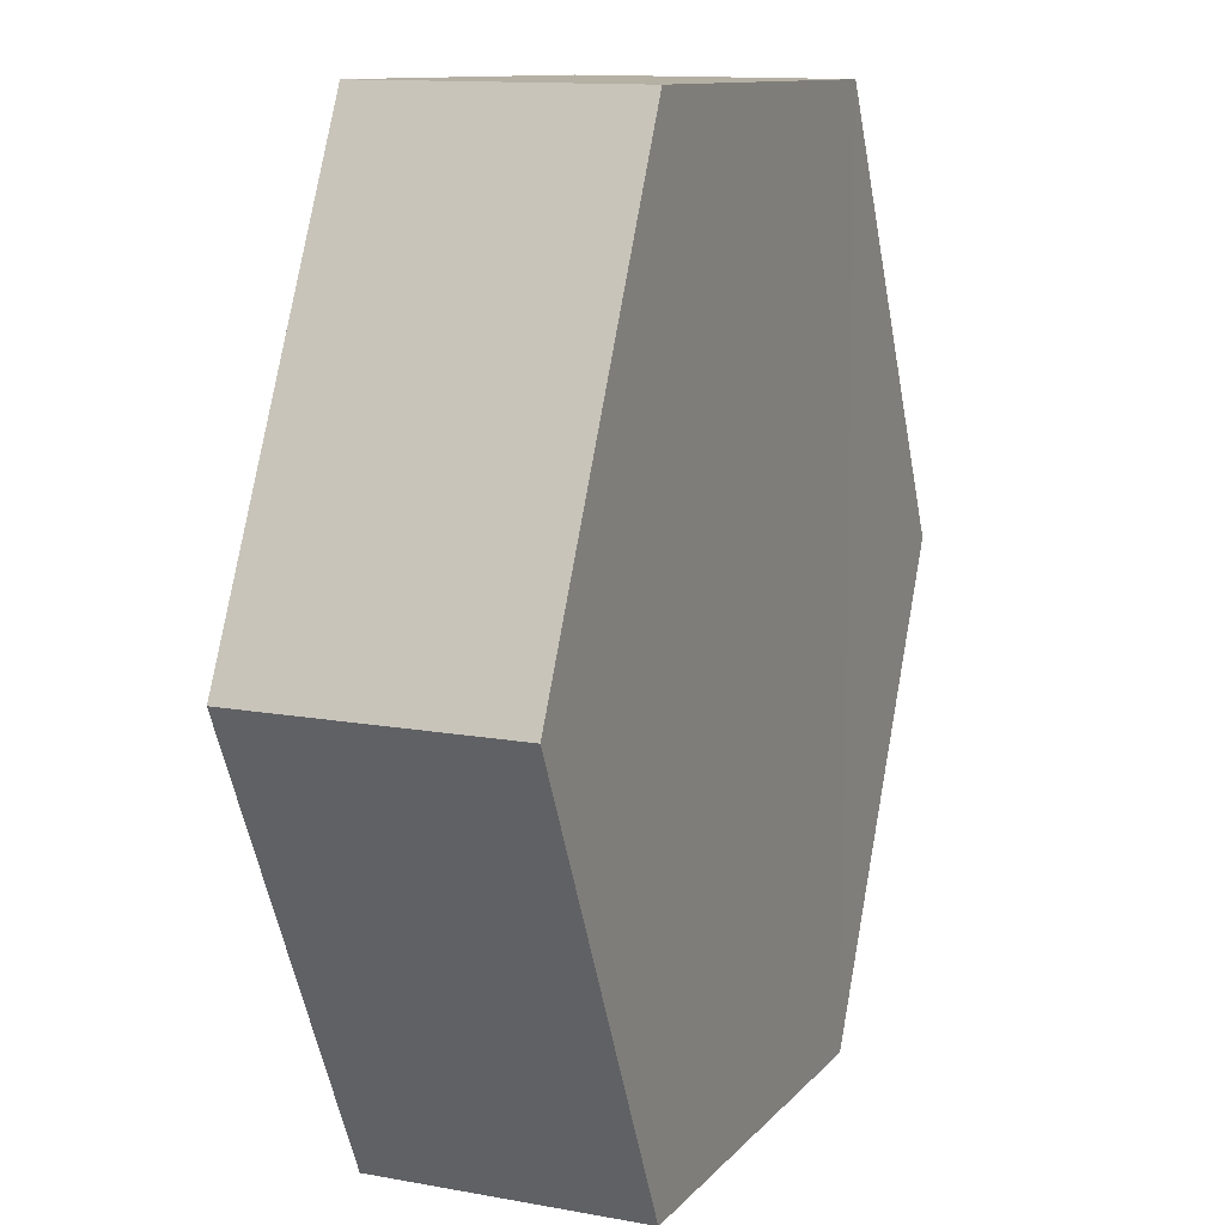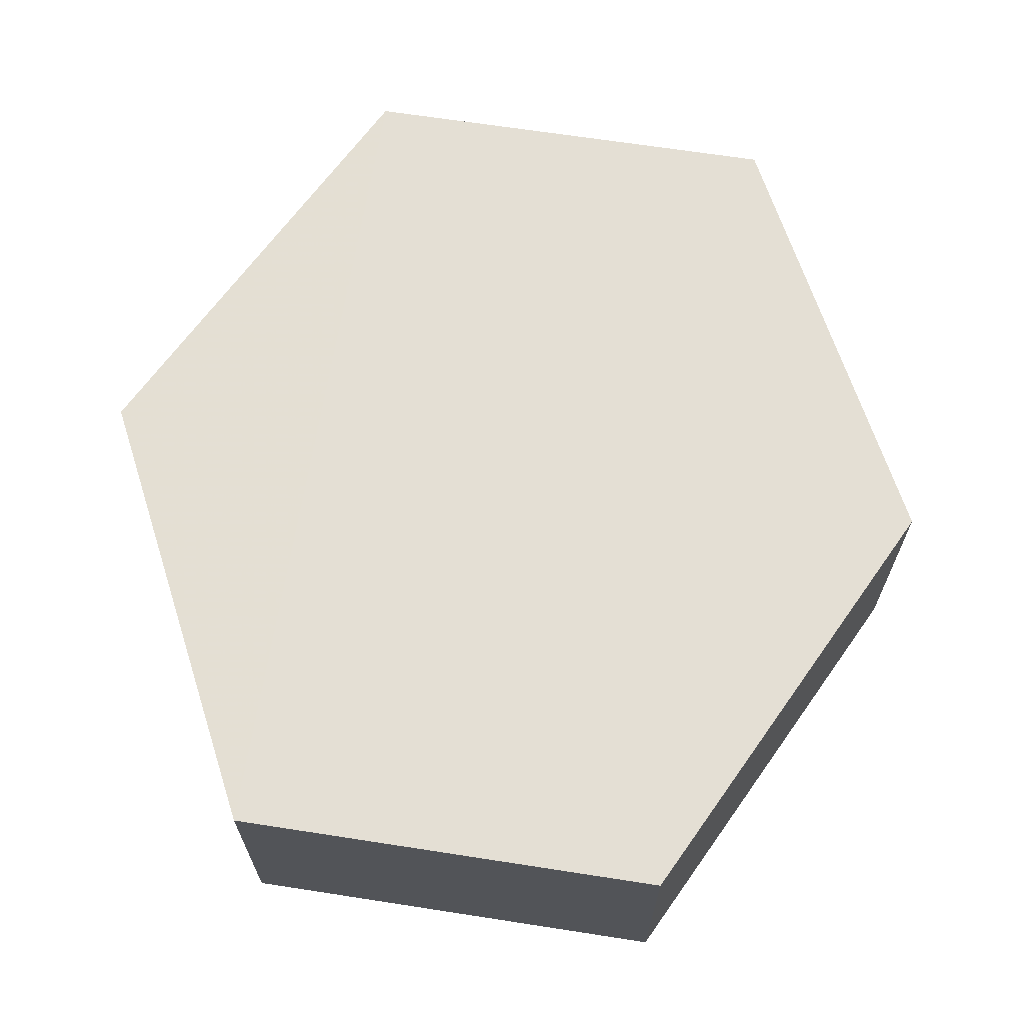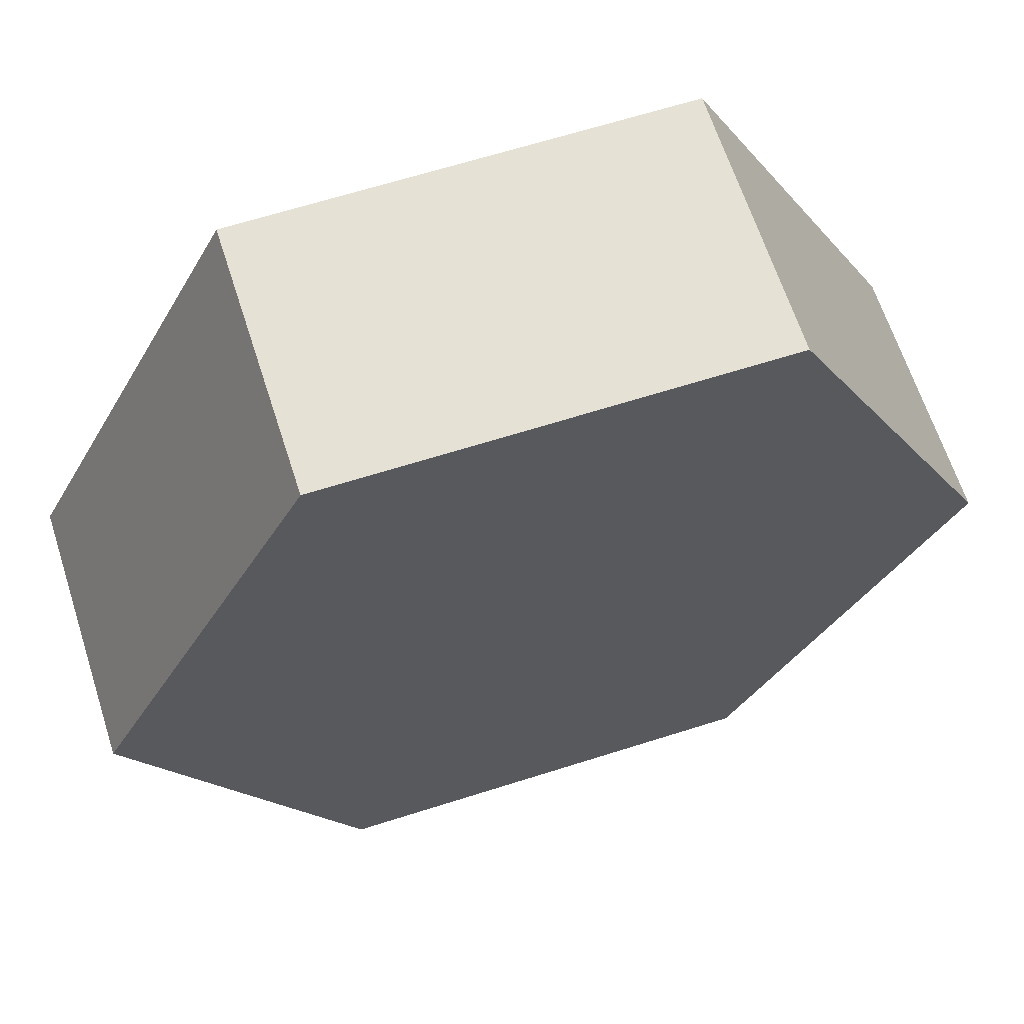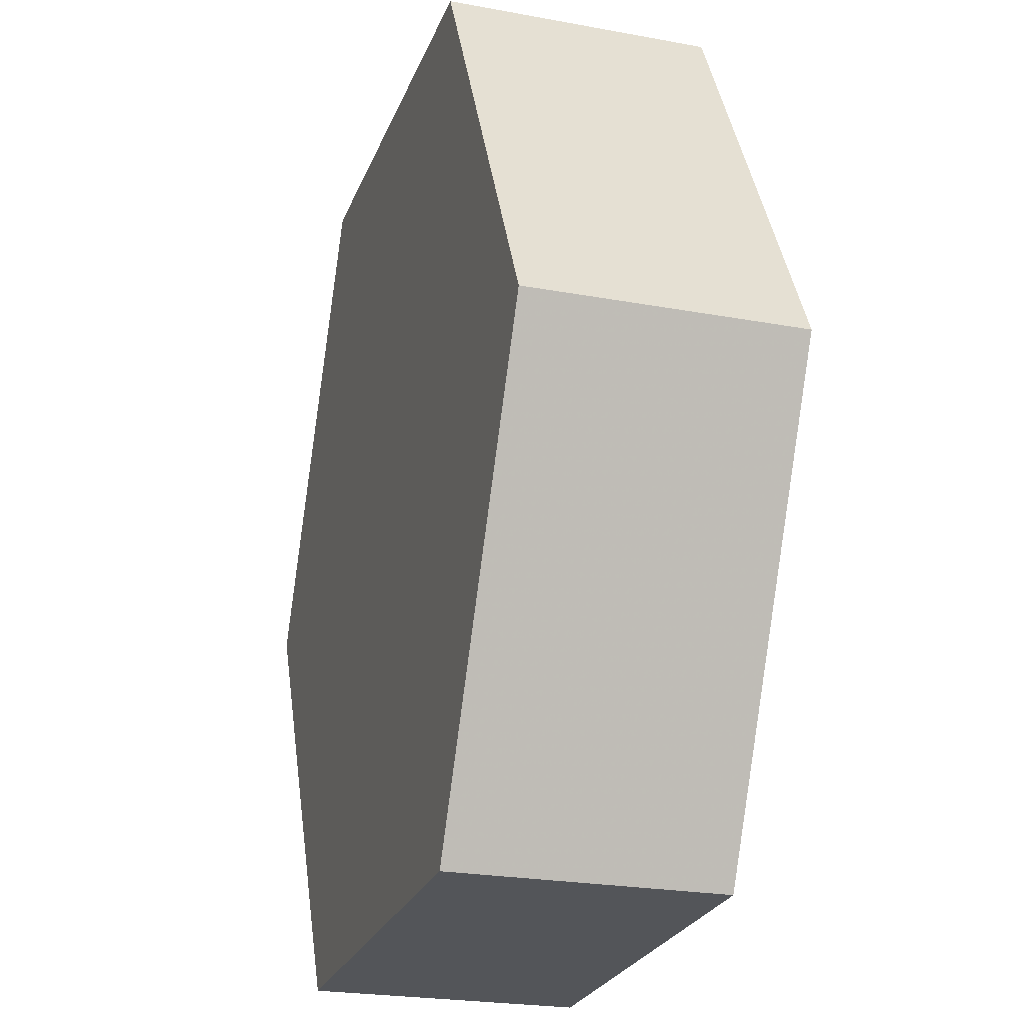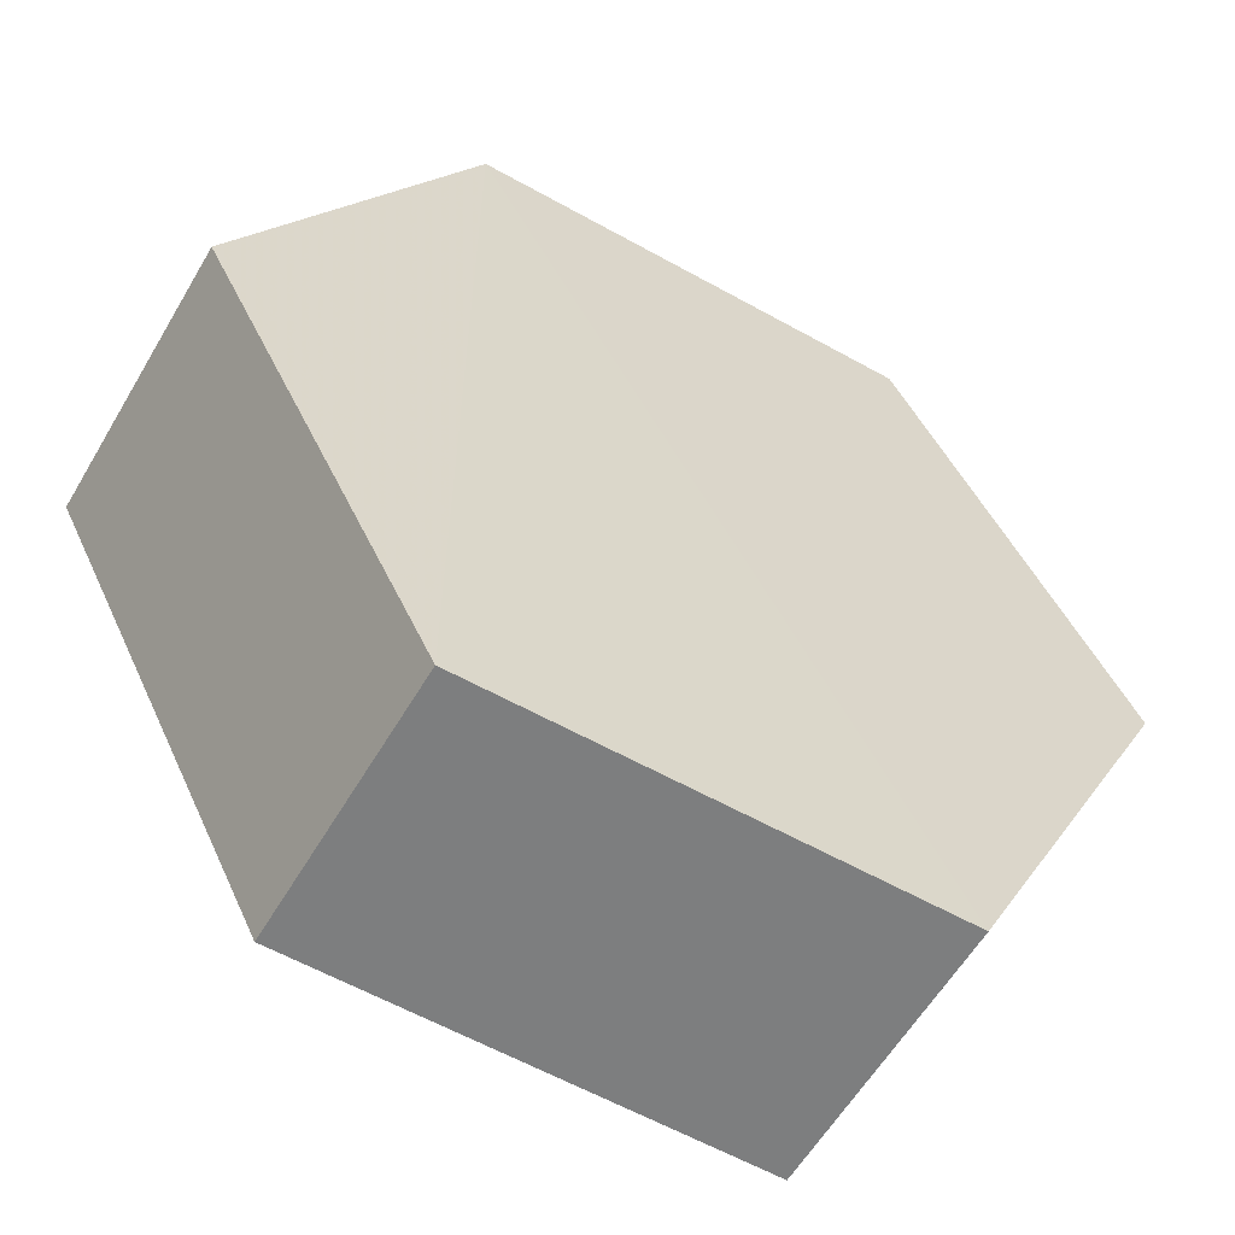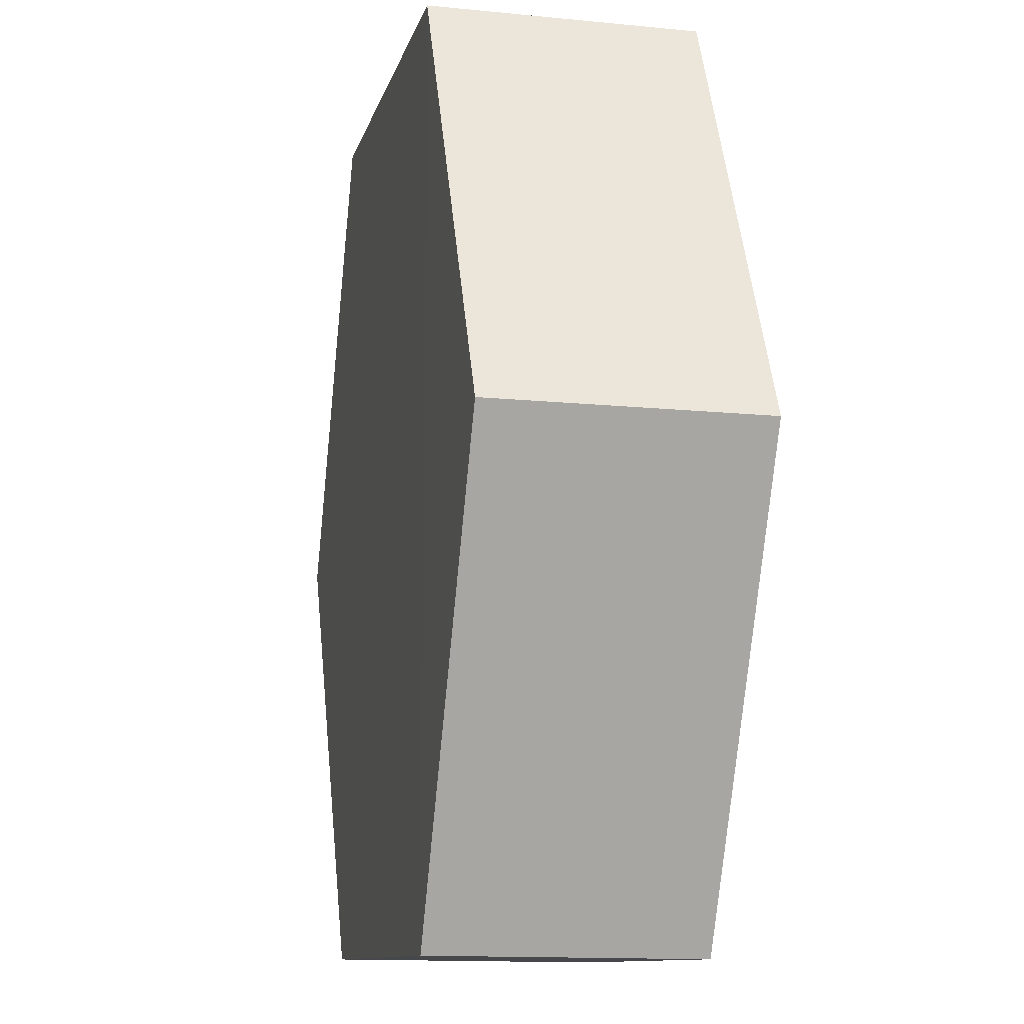
<metadata>
{"format":"obj","ext":"obj","renderer":"f3d","projection":"perspective","resolution":1024,"background":"white","views":[{"elev":11.4,"azim":-67.0,"up":"+Y"},{"elev":66.2,"azim":-171.2,"up":"+Z"},{"elev":64.9,"azim":-17.6,"up":"+Y"},{"elev":-24.1,"azim":72.6,"up":"+Y"},{"elev":-59.2,"azim":-29.8,"up":"+Y"},{"elev":-11.2,"azim":77.1,"up":"+Y"}]}
</metadata>
<code>
o 6353
v 2181 1882 17.22
v 2181 1882 17.21
v 2181 1882 17.21
v 2181 1882 17.21
v 2181 1882 17.21
v 2181 1882 17.21
v 2181 1882 17.22
v 2181 1882 17.22
v 2181 1882 17.22
v 2181 1882 17.22
v 2181 1882 17.22
v 2181 1882 17.21
v 2181 1882 17.21
v 2181 1882 17.22
v 2181 1882 17.21
v 2181 1882 17.22
v 2181 1882 17.21
v 2181 1882 17.21
v 2181 1882 17.21
v 2181 1882 17.21
v 2181 1882 17.22
v 2181 1882 17.21
v 2181 1882 17.21
v 2181 1882 17.22
v 2181 1882 17.21
v 2181 1882 17.22
v 2181 1882 17.22
v 2181 1882 17.22
v 2181 1882 17.21
v 2181 1882 17.22
v 2181 1882 17.22
v 2181 1882 17.22
f 1 2 3
f 4 3 2
f 5 2 6
f 7 4 8
f 8 9 10
f 11 12 7
f 13 9 14
f 15 13 5
f 15 16 17
f 17 1 18
f 18 19 20
f 21 19 22
f 23 21 5
f 11 21 24
f 25 26 23
f 27 13 24
f 28 29 27
f 24 30 31
f 4 30 32
f 1 32 30

</code>
